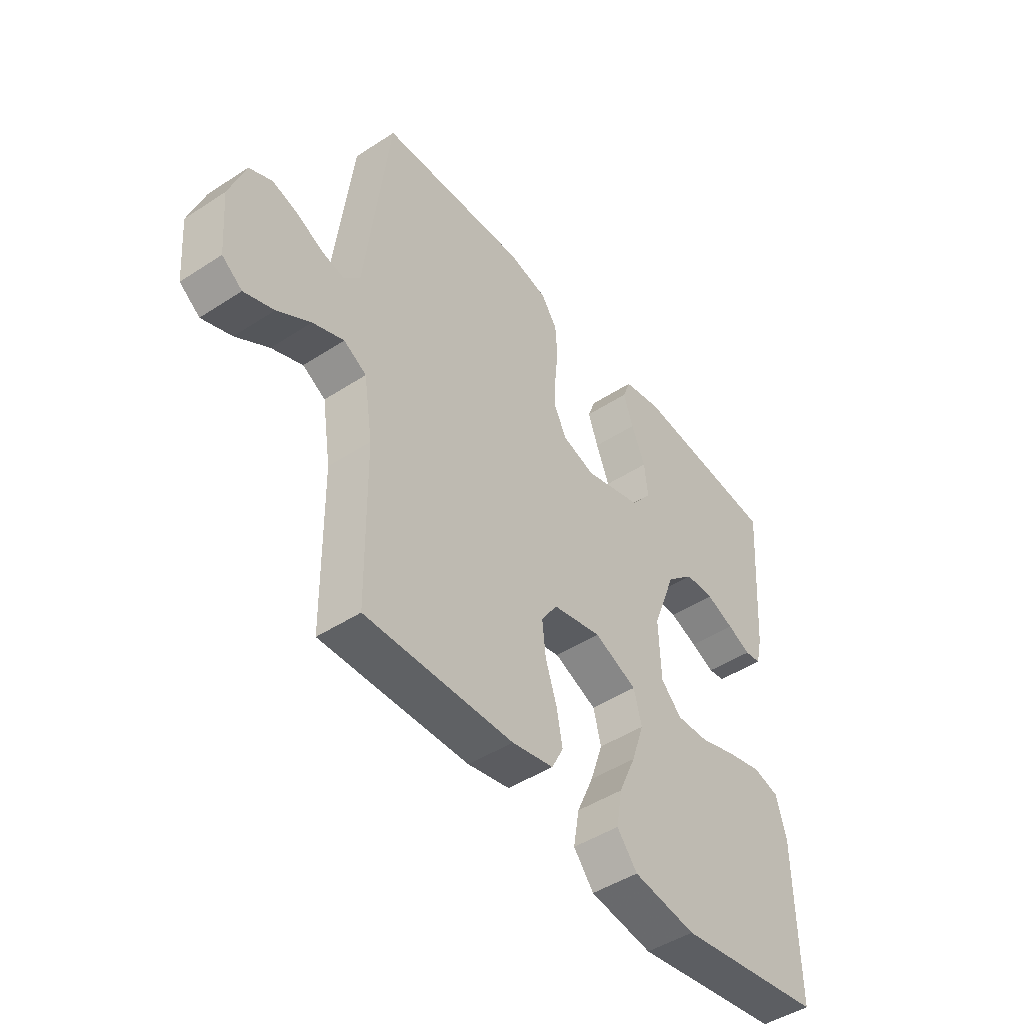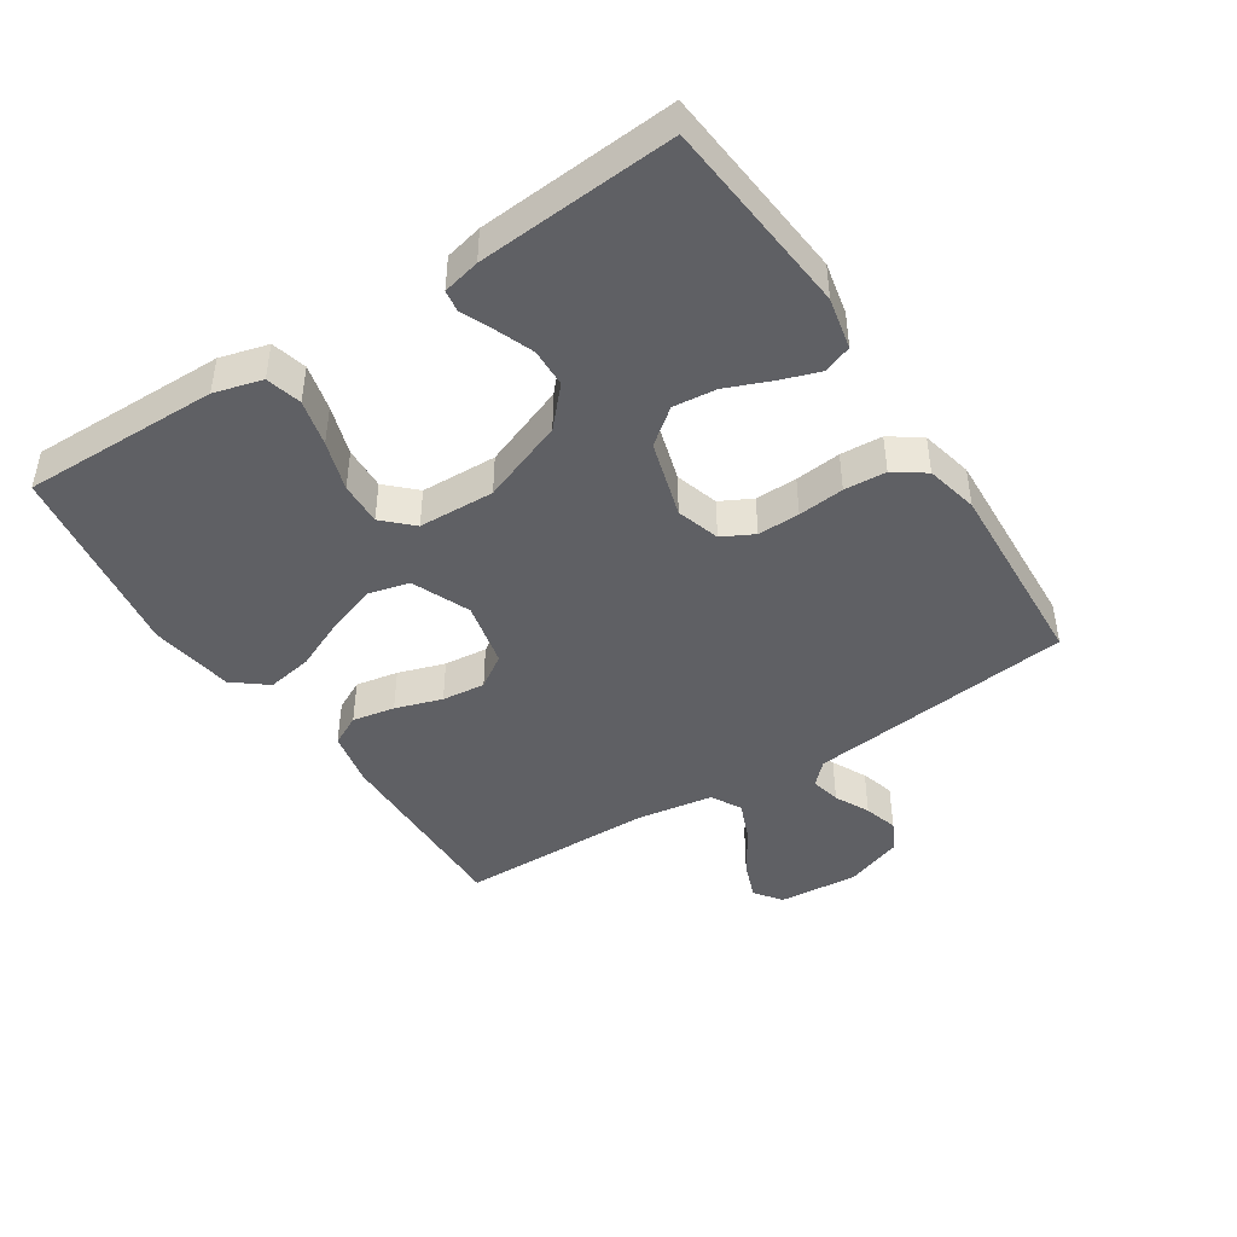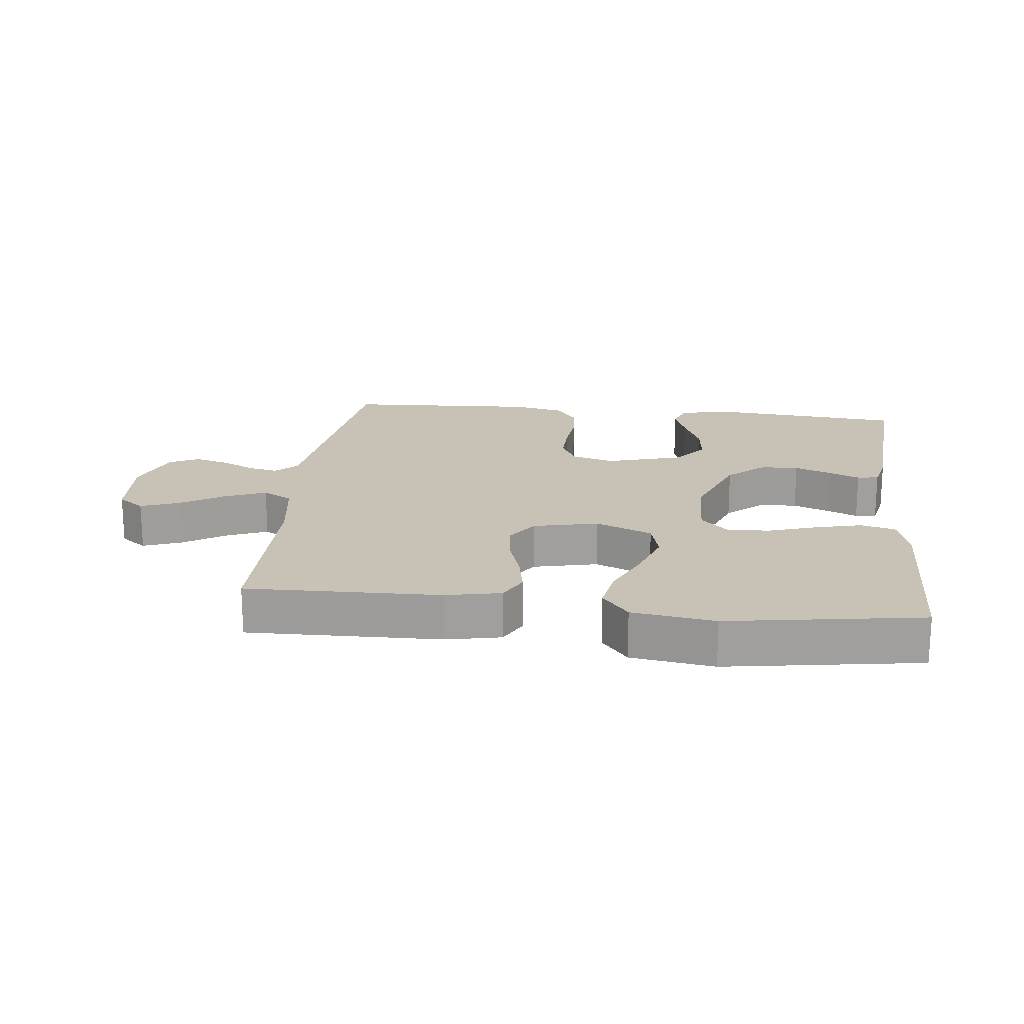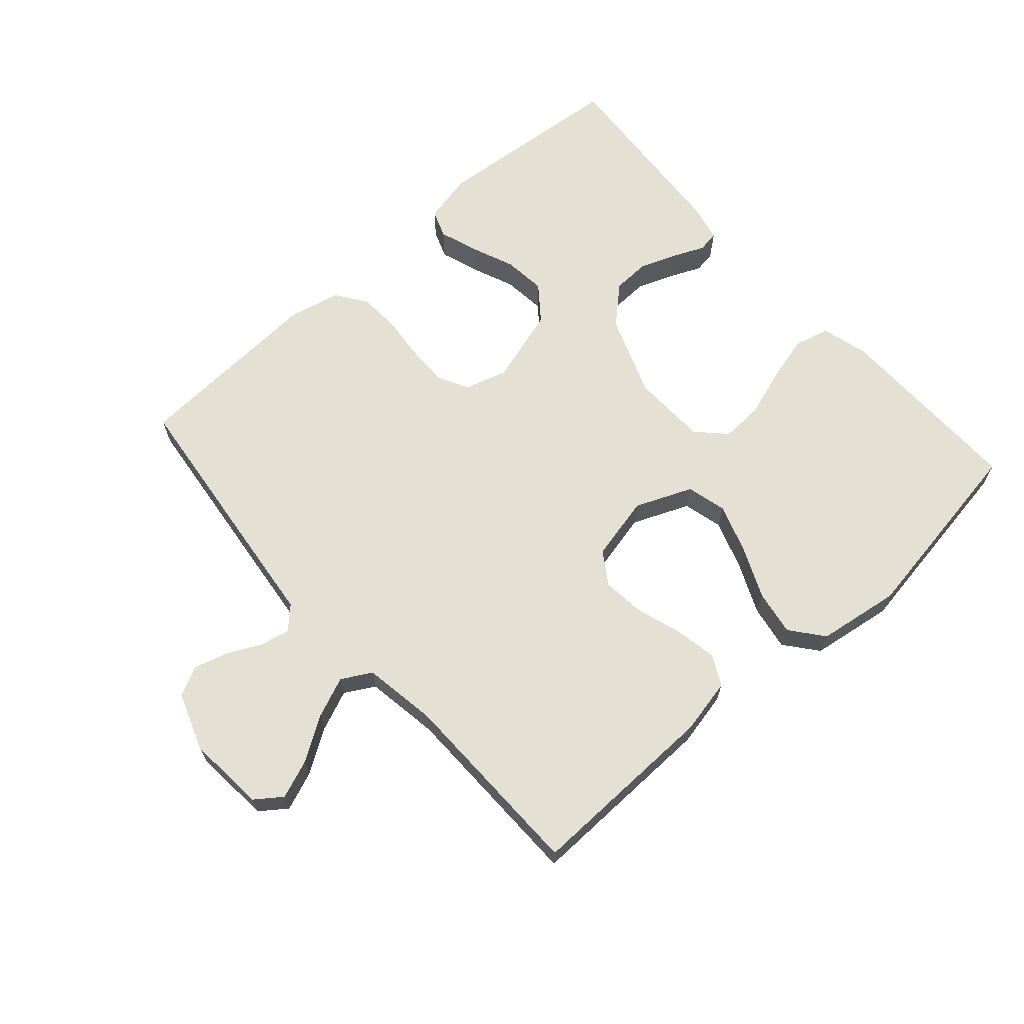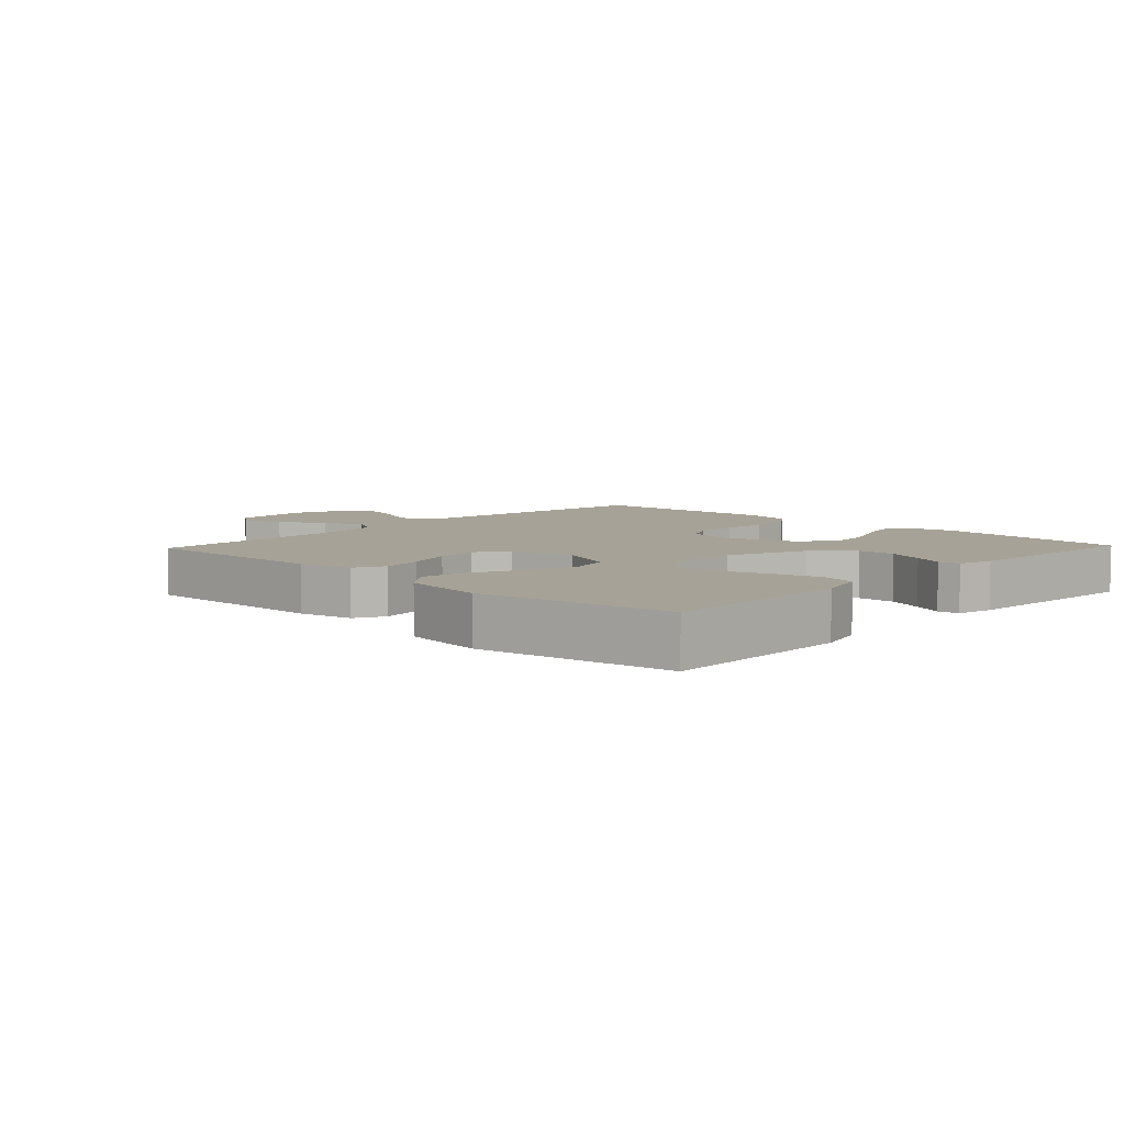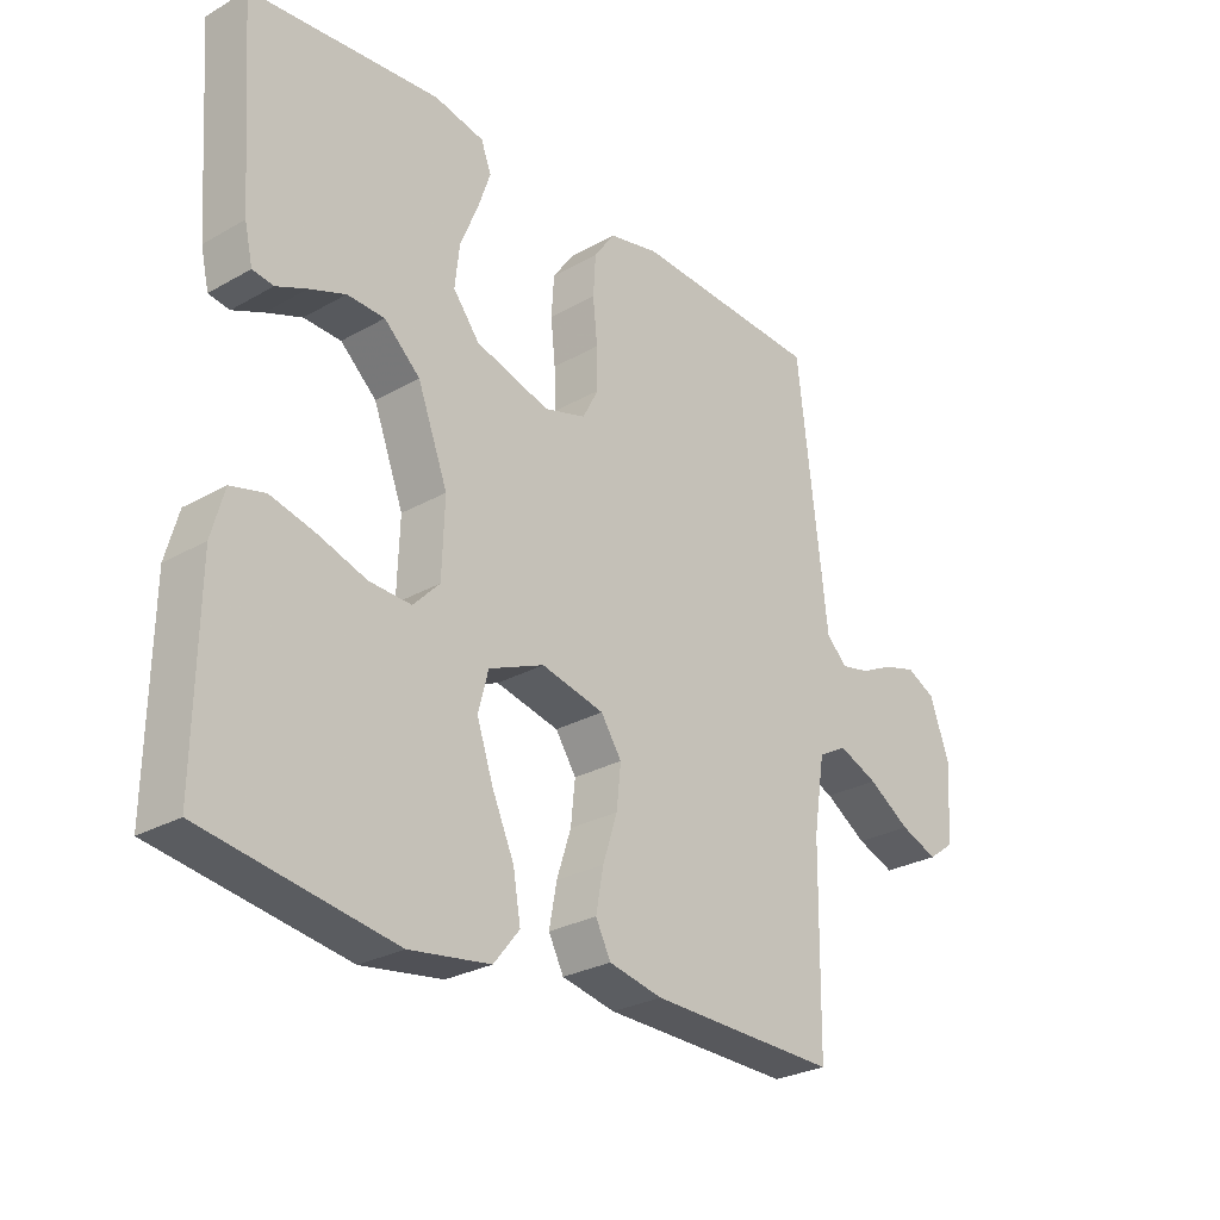
<metadata>
{"format":"obj","ext":"obj","renderer":"f3d","projection":"perspective","resolution":1024,"background":"white","views":[{"elev":-46.7,"azim":126.6,"up":"+Z"},{"elev":-44.3,"azim":-56.9,"up":"+Y"},{"elev":19.0,"azim":-173.5,"up":"+Y"},{"elev":66.1,"azim":138.4,"up":"+Y"},{"elev":6.6,"azim":-136.5,"up":"+Y"},{"elev":-27.5,"azim":-48.9,"up":"+Z"}]}
</metadata>
<code>
v -0.5 0.07 -0.5
v -0.496 0.07 -0.2
v -0.476 0.07 -0.127
v -0.422 0.07 -0.113
v -0.351 0.07 -0.131
v -0.275 0.07 -0.156
v -0.209 0.07 -0.159
v -0.167 0.07 -0.116
v -0.163 0.07 0
v -0.211 0.07 0.127
v -0.268 0.07 0.179
v -0.327 0.07 0.181
v -0.384 0.07 0.159
v -0.432 0.07 0.138
v -0.465 0.07 0.143
v -0.478 0.07 0.2
v -0.5 0.07 0.5
v -0.2 0.07 0.527
v -0.121 0.07 0.51
v -0.105 0.07 0.467
v -0.125 0.07 0.408
v -0.153 0.07 0.34
v -0.16 0.07 0.274
v -0.118 0.07 0.22
v 0 0.07 0.185
v 0.066 0.07 0.205
v 0.091 0.07 0.253
v 0.09 0.07 0.317
v 0.083 0.07 0.387
v 0.087 0.07 0.451
v 0.12 0.07 0.498
v 0.2 0.07 0.516
v 0.5 0.07 0.5
v 0.535 0.07 0.2
v 0.547 0.07 0.095
v 0.58 0.07 0.062
v 0.626 0.07 0.072
v 0.679 0.07 0.098
v 0.731 0.07 0.113
v 0.777 0.07 0.09
v 0.809 0.07 0
v 0.799 0.07 -0.121
v 0.758 0.07 -0.151
v 0.698 0.07 -0.128
v 0.631 0.07 -0.085
v 0.568 0.07 -0.059
v 0.522 0.07 -0.085
v 0.504 0.07 -0.2
v 0.5 0.07 -0.5
v 0.2 0.07 -0.493
v 0.115 0.07 -0.475
v 0.091 0.07 -0.428
v 0.103 0.07 -0.363
v 0.126 0.07 -0.292
v 0.133 0.07 -0.226
v 0.1 0.07 -0.176
v 0 0.07 -0.153
v -0.088 0.07 -0.19
v -0.104 0.07 -0.252
v -0.078 0.07 -0.329
v -0.043 0.07 -0.408
v -0.031 0.07 -0.478
v -0.072 0.07 -0.529
v -0.2 0.07 -0.548
v -0.5 0 -0.5
v -0.496 0 -0.2
v -0.476 0 -0.127
v -0.422 0 -0.113
v -0.351 0 -0.131
v -0.275 0 -0.156
v -0.209 0 -0.159
v -0.167 0 -0.116
v -0.163 0 0
v -0.211 0 0.127
v -0.268 0 0.179
v -0.327 0 0.181
v -0.384 0 0.159
v -0.432 0 0.138
v -0.465 0 0.143
v -0.478 0 0.2
v -0.5 0 0.5
v -0.2 0 0.527
v -0.121 0 0.51
v -0.105 0 0.467
v -0.125 0 0.408
v -0.153 0 0.34
v -0.16 0 0.274
v -0.118 0 0.22
v 0 0 0.185
v 0.066 0 0.205
v 0.091 0 0.253
v 0.09 0 0.317
v 0.083 0 0.387
v 0.087 0 0.451
v 0.12 0 0.498
v 0.2 0 0.516
v 0.5 0 0.5
v 0.535 0 0.2
v 0.547 0 0.095
v 0.58 0 0.062
v 0.626 0 0.072
v 0.679 0 0.098
v 0.731 0 0.113
v 0.777 0 0.09
v 0.809 0 0
v 0.799 0 -0.121
v 0.758 0 -0.151
v 0.698 0 -0.128
v 0.631 0 -0.085
v 0.568 0 -0.059
v 0.522 0 -0.085
v 0.504 0 -0.2
v 0.5 0 -0.5
v 0.2 0 -0.493
v 0.115 0 -0.475
v 0.091 0 -0.428
v 0.103 0 -0.363
v 0.126 0 -0.292
v 0.133 0 -0.226
v 0.1 0 -0.176
v 0 0 -0.153
v -0.088 0 -0.19
v -0.104 0 -0.252
v -0.078 0 -0.329
v -0.043 0 -0.408
v -0.031 0 -0.478
v -0.072 0 -0.529
v -0.2 0 -0.548
f 4 5 6
f 3 4 6
f 2 3 6
f 1 2 6
f 64 1 6
f 63 64 6
f 62 63 6
f 61 62 6
f 60 61 6
f 59 60 6 7
f 58 59 7 8
f 57 58 8 9
f 56 57 9 10
f 52 53 54
f 51 52 54
f 50 51 54
f 49 50 54
f 48 49 54
f 47 48 54 55
f 46 47 55 56
f 43 44 45
f 42 43 45
f 41 42 45
f 40 41 45
f 39 40 45
f 38 39 45
f 37 38 45
f 36 37 45 46
f 46 56 10
f 36 46 10
f 35 36 10
f 33 34 35
f 32 33 35
f 31 32 35
f 30 31 35
f 29 30 35
f 28 29 35
f 20 21 22
f 19 20 22
f 18 19 22
f 17 18 22
f 16 17 22
f 15 16 22
f 14 15 22
f 13 14 22
f 12 13 22 23
f 11 12 23 24
f 27 28 35
f 26 27 35
f 25 26 35
f 25 35 10 11
f 11 24 25
f 70 69 68
f 70 68 67
f 70 67 66
f 70 66 65
f 70 65 128
f 70 128 127
f 70 127 126
f 70 126 125
f 70 125 124
f 71 70 124 123
f 72 71 123 122
f 73 72 122 121
f 74 73 121 120
f 118 117 116
f 118 116 115
f 118 115 114
f 118 114 113
f 118 113 112
f 119 118 112 111
f 120 119 111 110
f 109 108 107
f 109 107 106
f 109 106 105
f 109 105 104
f 109 104 103
f 109 103 102
f 109 102 101
f 110 109 101 100
f 74 120 110
f 74 110 100
f 74 100 99
f 99 98 97
f 99 97 96
f 99 96 95
f 99 95 94
f 99 94 93
f 99 93 92
f 86 85 84
f 86 84 83
f 86 83 82
f 86 82 81
f 86 81 80
f 86 80 79
f 86 79 78
f 86 78 77
f 87 86 77 76
f 88 87 76 75
f 99 92 91
f 99 91 90
f 99 90 89
f 75 74 99 89
f 89 88 75
f 1 65 66 2
f 2 66 67 3
f 3 67 68 4
f 4 68 69 5
f 5 69 70 6
f 6 70 71 7
f 7 71 72 8
f 8 72 73 9
f 9 73 74 10
f 10 74 75 11
f 11 75 76 12
f 12 76 77 13
f 13 77 78 14
f 14 78 79 15
f 15 79 80 16
f 16 80 81 17
f 17 81 82 18
f 18 82 83 19
f 19 83 84 20
f 20 84 85 21
f 21 85 86 22
f 22 86 87 23
f 23 87 88 24
f 24 88 89 25
f 25 89 90 26
f 26 90 91 27
f 27 91 92 28
f 28 92 93 29
f 29 93 94 30
f 30 94 95 31
f 31 95 96 32
f 32 96 97 33
f 33 97 98 34
f 34 98 99 35
f 35 99 100 36
f 36 100 101 37
f 37 101 102 38
f 38 102 103 39
f 39 103 104 40
f 40 104 105 41
f 41 105 106 42
f 42 106 107 43
f 43 107 108 44
f 44 108 109 45
f 45 109 110 46
f 46 110 111 47
f 47 111 112 48
f 48 112 113 49
f 49 113 114 50
f 50 114 115 51
f 51 115 116 52
f 52 116 117 53
f 53 117 118 54
f 54 118 119 55
f 55 119 120 56
f 56 120 121 57
f 57 121 122 58
f 58 122 123 59
f 59 123 124 60
f 60 124 125 61
f 61 125 126 62
f 62 126 127 63
f 63 127 128 64
f 64 128 65 1

</code>
